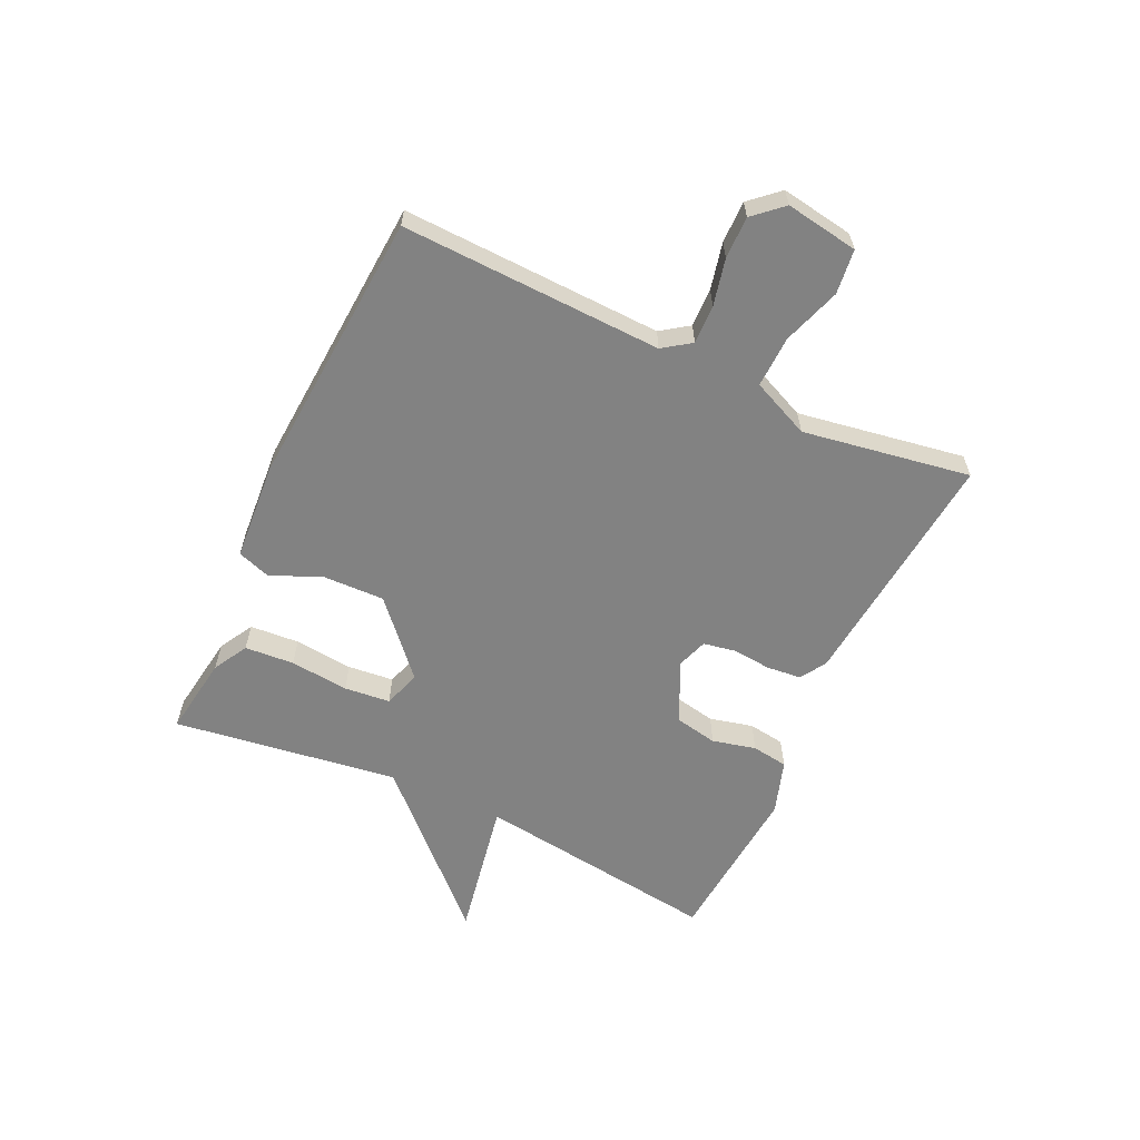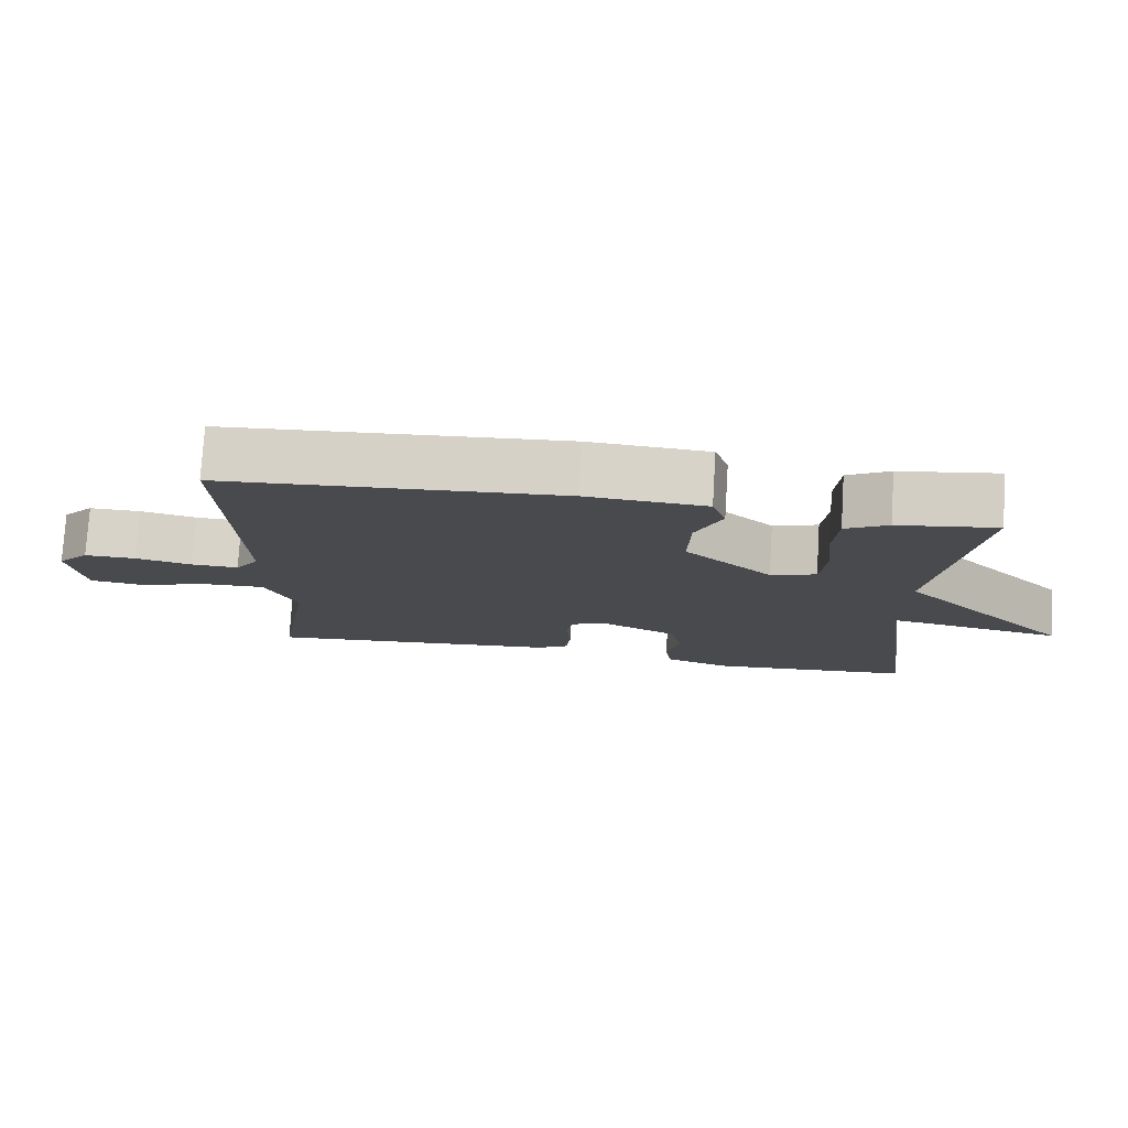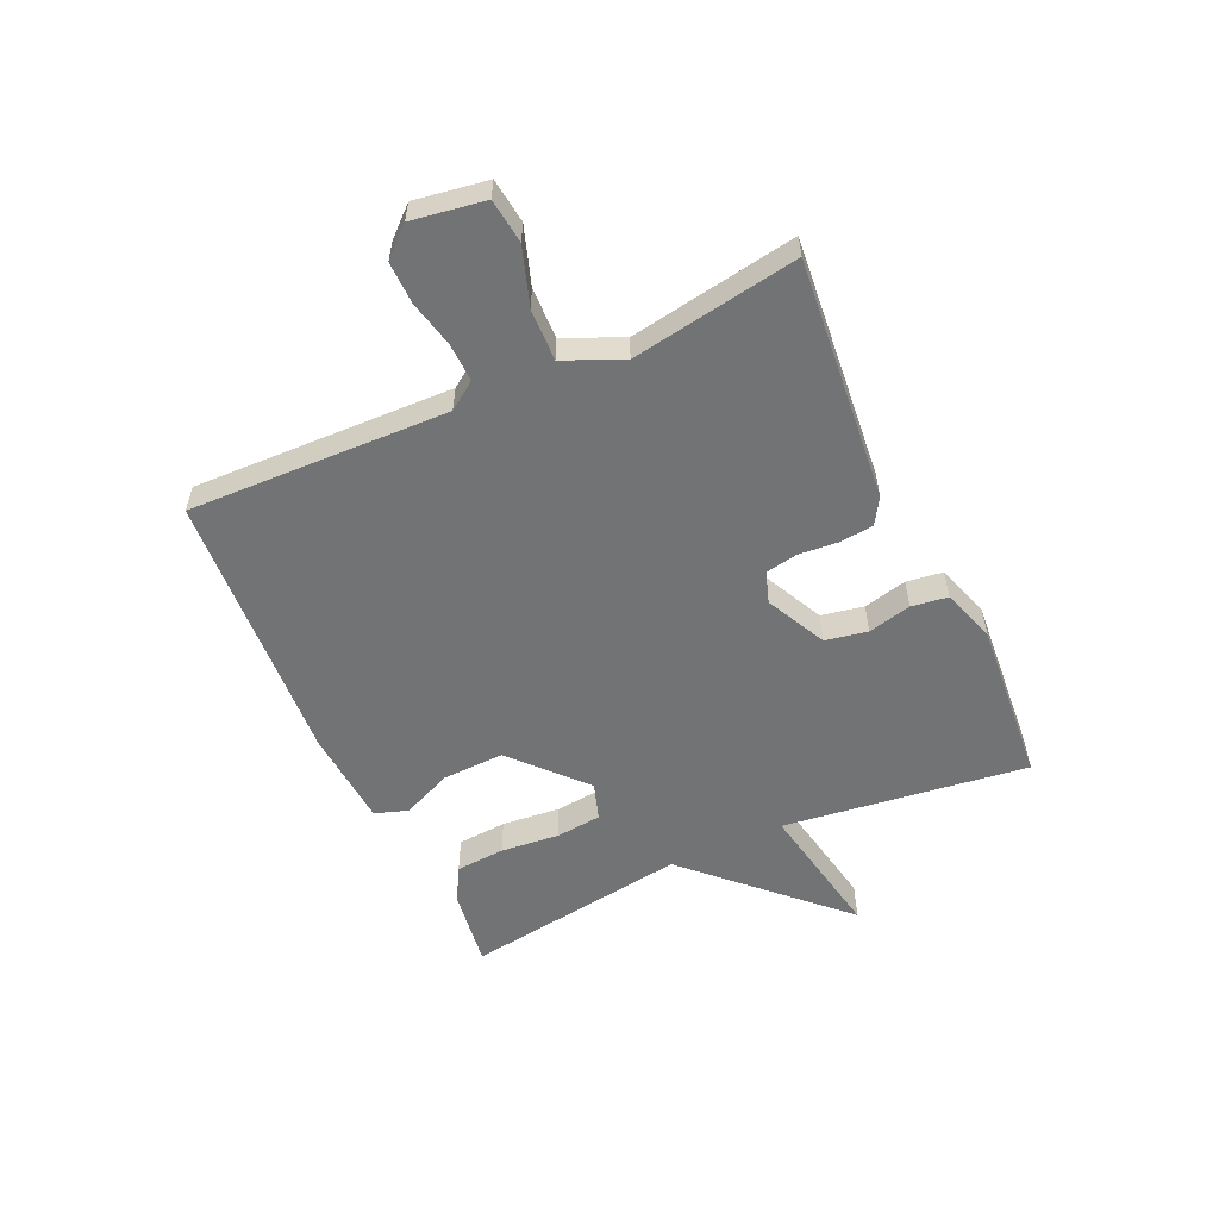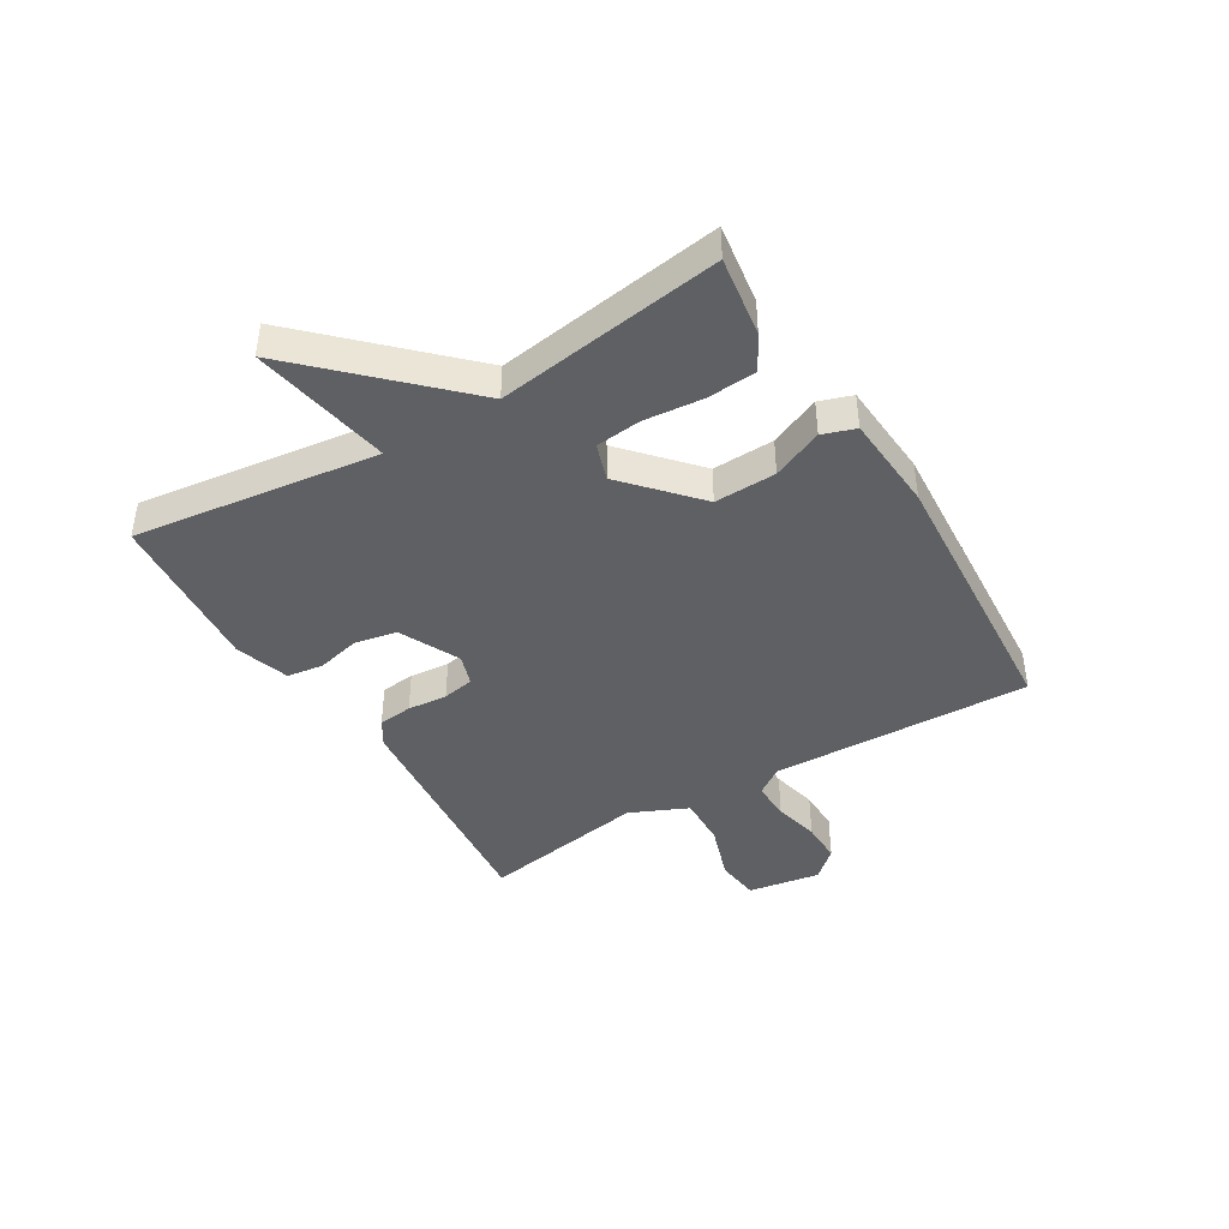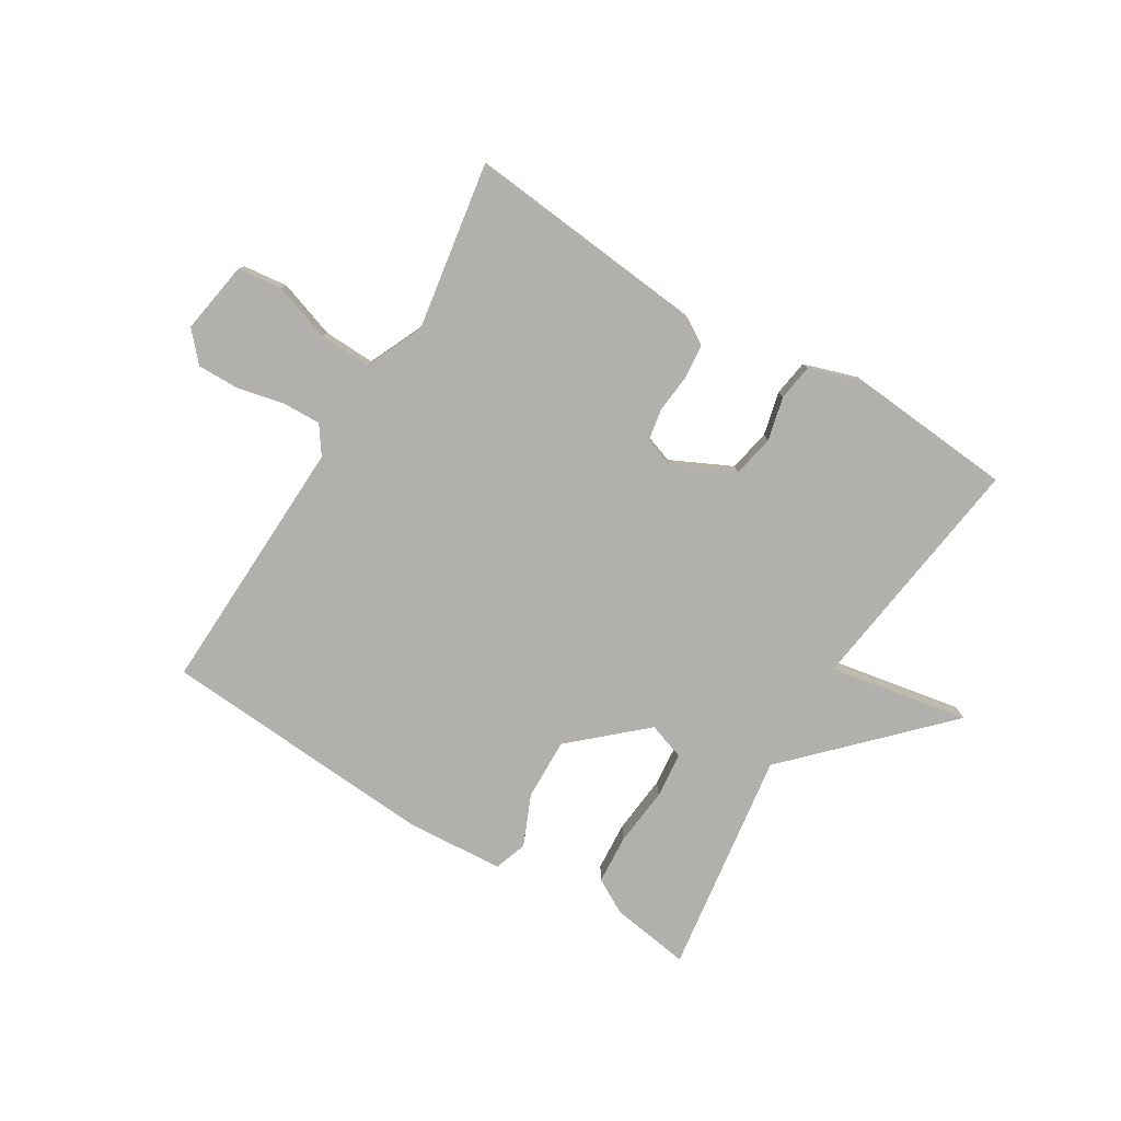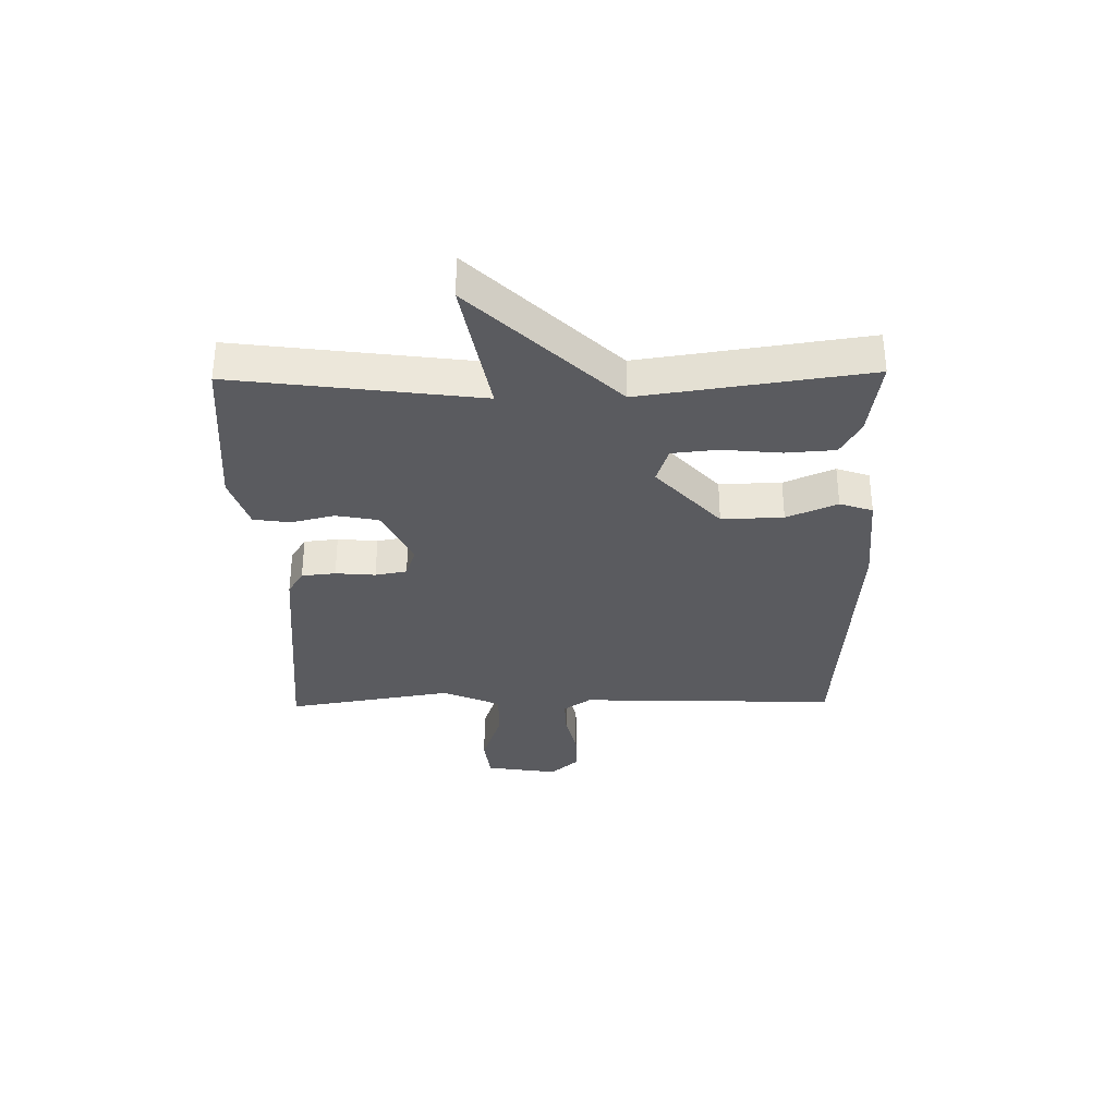
<metadata>
{"format":"obj","ext":"obj","renderer":"f3d","projection":"perspective","resolution":1024,"background":"white","views":[{"elev":-60.7,"azim":64.9,"up":"+Y"},{"elev":77.0,"azim":-176.5,"up":"+Z"},{"elev":-55.8,"azim":114.7,"up":"+Y"},{"elev":-42.6,"azim":-58.9,"up":"+Y"},{"elev":-78.8,"azim":148.6,"up":"+Y"},{"elev":-33.2,"azim":-89.0,"up":"+Y"}]}
</metadata>
<code>
v 0.5 0.07 0.5
v 0.485 0.07 0.056
v 0.518 0.07 0.009
v 0.584 0.07 0.011
v 0.663 0.07 0.029
v 0.735 0.07 0.03
v 0.779 0.07 -0.019
v 0.759 0.07 -0.143
v 0.683 0.07 -0.152
v 0.585 0.07 -0.119
v 0.497 0.07 -0.116
v 0.453 0.07 -0.215
v 0.5 0.07 -0.5
v 0.086 0.07 -0.46
v 0.042 0.07 -0.433
v 0.036 0.07 -0.375
v 0.042 0.07 -0.307
v 0.032 0.07 -0.253
v -0.021 0.07 -0.235
v -0.124 0.07 -0.285
v -0.138 0.07 -0.357
v -0.12 0.07 -0.431
v -0.129 0.07 -0.493
v -0.221 0.07 -0.523
v -0.5 0.07 -0.5
v -0.445 0.07 -0.083
v -0.683 0.07 -0.127
v -0.445 0.07 0.117
v -0.5 0.07 0.5
v -0.364 0.07 0.48
v -0.305 0.07 0.447
v -0.299 0.07 0.363
v -0.309 0.07 0.263
v -0.301 0.07 0.185
v -0.238 0.07 0.164
v -0.117 0.07 0.273
v -0.12 0.07 0.378
v -0.157 0.07 0.464
v -0.138 0.07 0.52
v 0.028 0.07 0.532
v 0.5 0 0.5
v 0.485 0 0.056
v 0.518 0 0.009
v 0.584 0 0.011
v 0.663 0 0.029
v 0.735 0 0.03
v 0.779 0 -0.019
v 0.759 0 -0.143
v 0.683 0 -0.152
v 0.585 0 -0.119
v 0.497 0 -0.116
v 0.453 0 -0.215
v 0.5 0 -0.5
v 0.086 0 -0.46
v 0.042 0 -0.433
v 0.036 0 -0.375
v 0.042 0 -0.307
v 0.032 0 -0.253
v -0.021 0 -0.235
v -0.124 0 -0.285
v -0.138 0 -0.357
v -0.12 0 -0.431
v -0.129 0 -0.493
v -0.221 0 -0.523
v -0.5 0 -0.5
v -0.445 0 -0.083
v -0.683 0 -0.127
v -0.445 0 0.117
v -0.5 0 0.5
v -0.364 0 0.48
v -0.305 0 0.447
v -0.299 0 0.363
v -0.309 0 0.263
v -0.301 0 0.185
v -0.238 0 0.164
v -0.117 0 0.273
v -0.12 0 0.378
v -0.157 0 0.464
v -0.138 0 0.52
v 0.028 0 0.532
f 40 1 2
f 39 40 2
f 38 39 2
f 37 38 2
f 36 37 2 3
f 35 36 3
f 31 32 33
f 30 31 33
f 29 30 33
f 28 29 33
f 28 33 34
f 28 34 35
f 27 28 35
f 26 27 35
f 24 25 26
f 23 24 26
f 22 23 26
f 21 22 26
f 20 21 26 35
f 15 16 17
f 14 15 17
f 13 14 17
f 12 13 17
f 11 12 17 18
f 8 9 10
f 7 8 10
f 6 7 10
f 5 6 10
f 4 5 10
f 3 4 10 11
f 11 18 19
f 3 11 19
f 35 3 19
f 19 20 35
f 42 41 80
f 42 80 79
f 42 79 78
f 42 78 77
f 43 42 77 76
f 43 76 75
f 73 72 71
f 73 71 70
f 73 70 69
f 73 69 68
f 74 73 68
f 75 74 68
f 75 68 67
f 75 67 66
f 66 65 64
f 66 64 63
f 66 63 62
f 66 62 61
f 75 66 61 60
f 57 56 55
f 57 55 54
f 57 54 53
f 57 53 52
f 58 57 52 51
f 50 49 48
f 50 48 47
f 50 47 46
f 50 46 45
f 50 45 44
f 51 50 44 43
f 59 58 51
f 59 51 43
f 59 43 75
f 75 60 59
f 1 41 42 2
f 2 42 43 3
f 3 43 44 4
f 4 44 45 5
f 5 45 46 6
f 6 46 47 7
f 7 47 48 8
f 8 48 49 9
f 9 49 50 10
f 10 50 51 11
f 11 51 52 12
f 12 52 53 13
f 13 53 54 14
f 14 54 55 15
f 15 55 56 16
f 16 56 57 17
f 17 57 58 18
f 18 58 59 19
f 19 59 60 20
f 20 60 61 21
f 21 61 62 22
f 22 62 63 23
f 23 63 64 24
f 24 64 65 25
f 25 65 66 26
f 26 66 67 27
f 27 67 68 28
f 28 68 69 29
f 29 69 70 30
f 30 70 71 31
f 31 71 72 32
f 32 72 73 33
f 33 73 74 34
f 34 74 75 35
f 35 75 76 36
f 36 76 77 37
f 37 77 78 38
f 38 78 79 39
f 39 79 80 40
f 40 80 41 1

</code>
